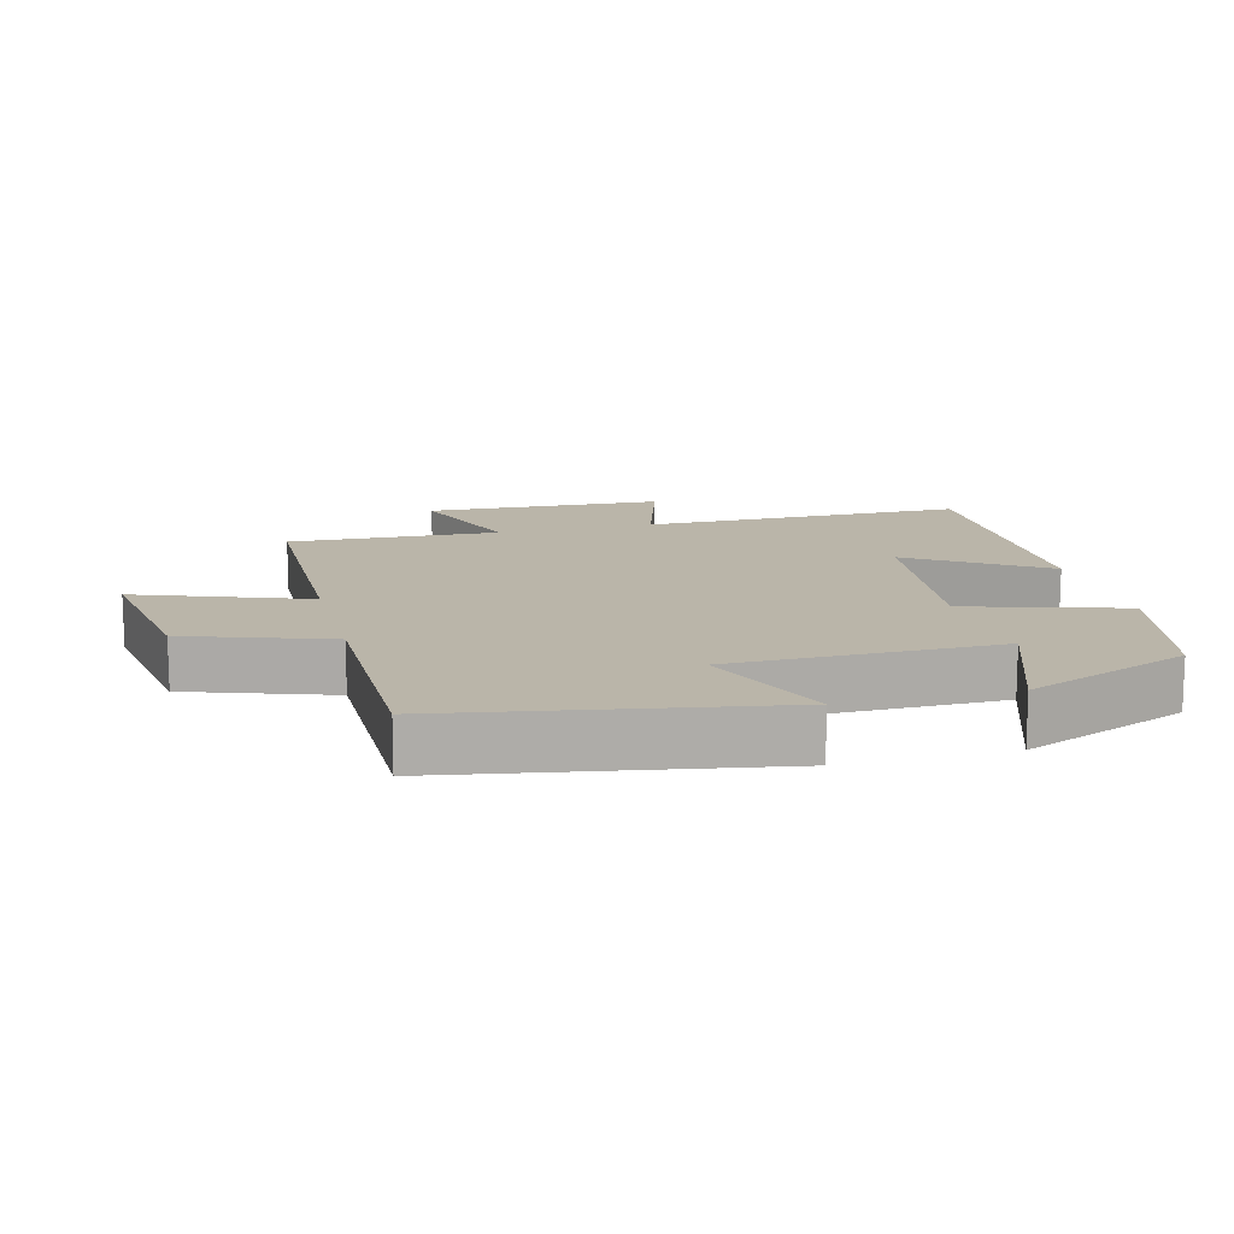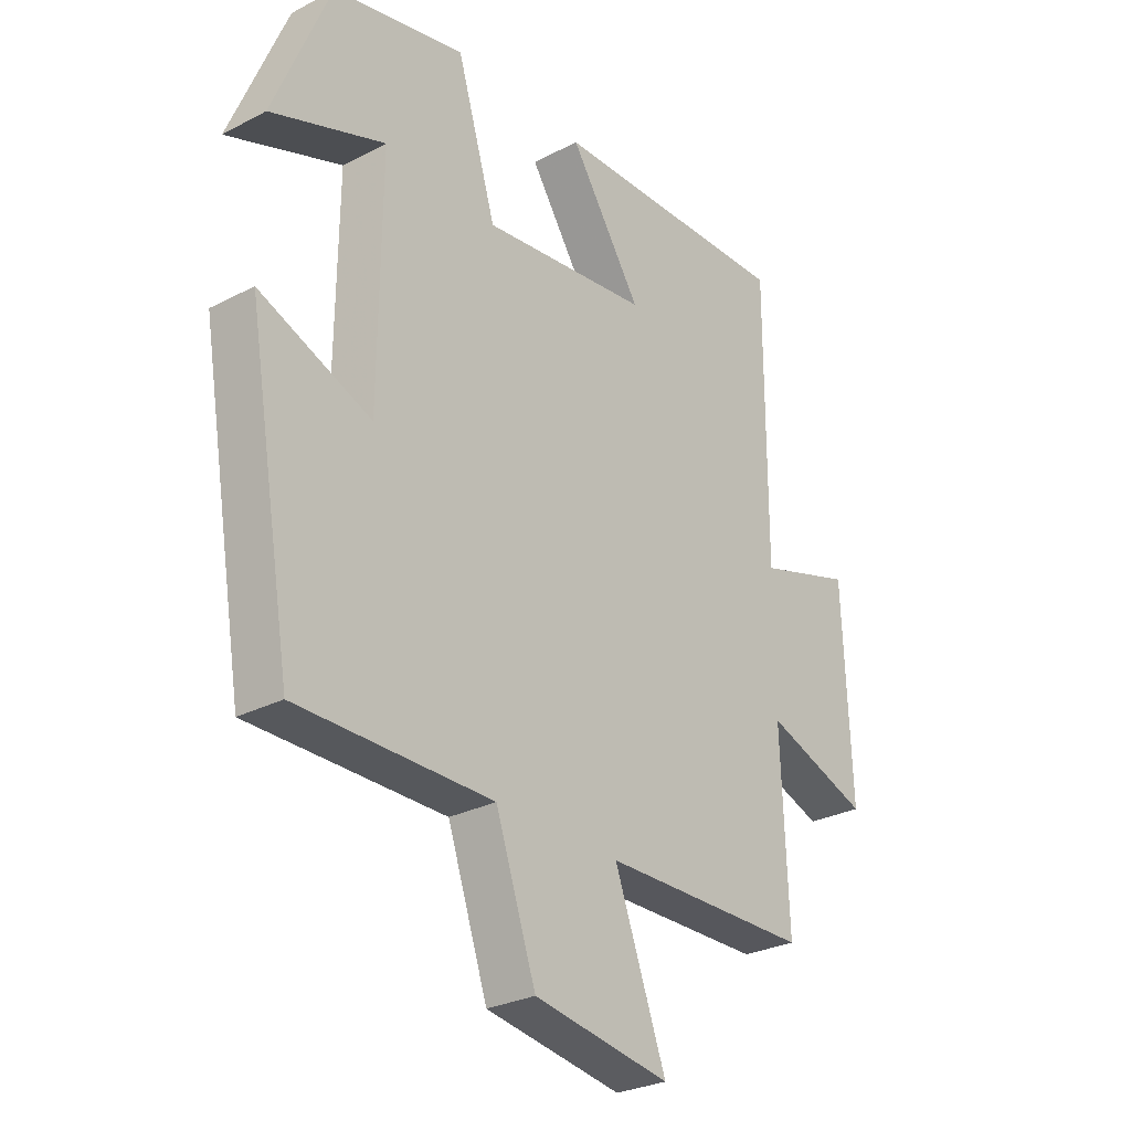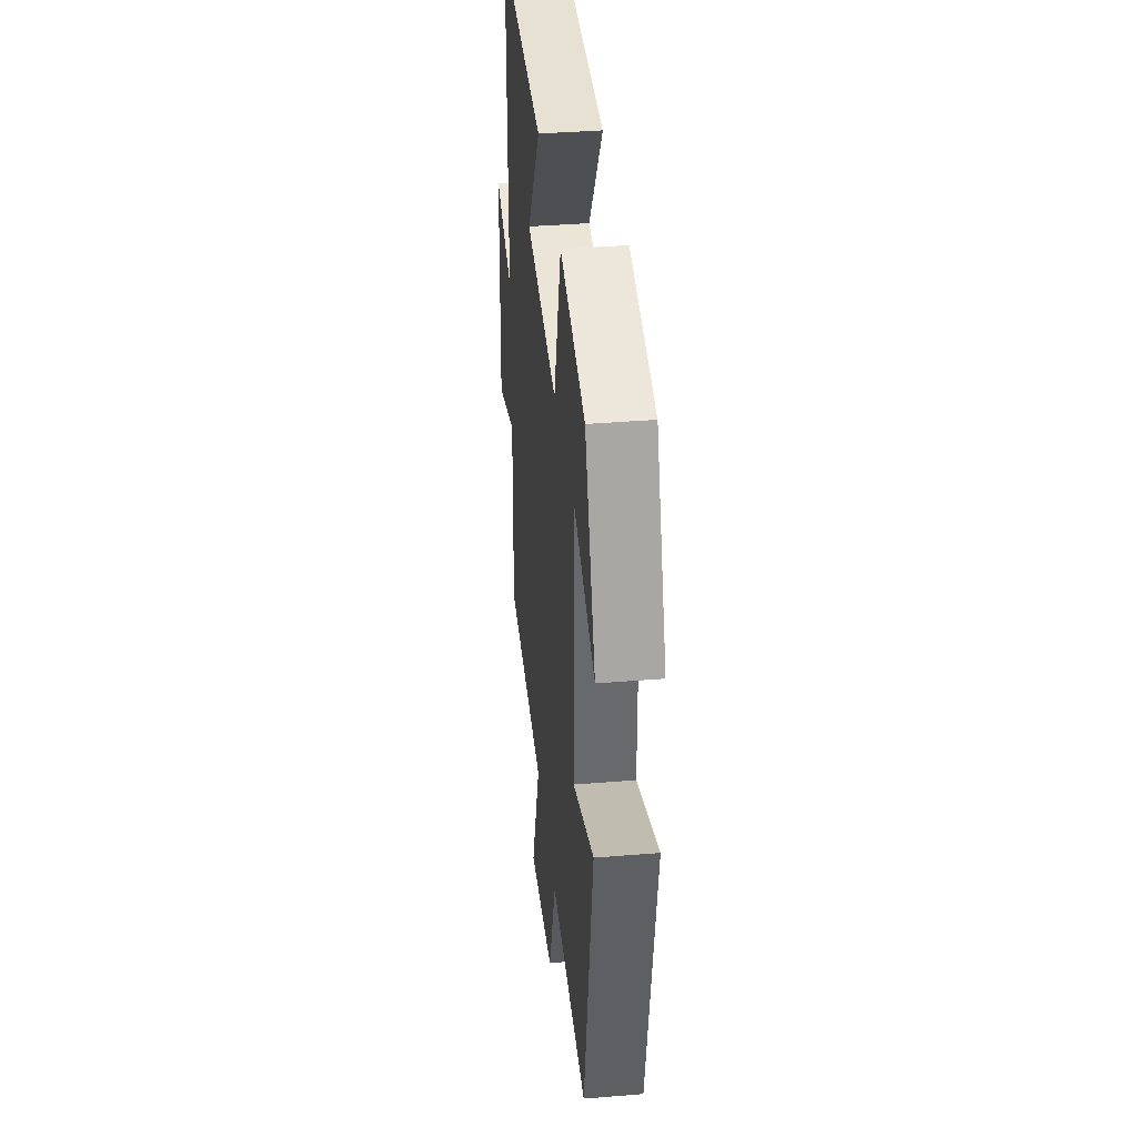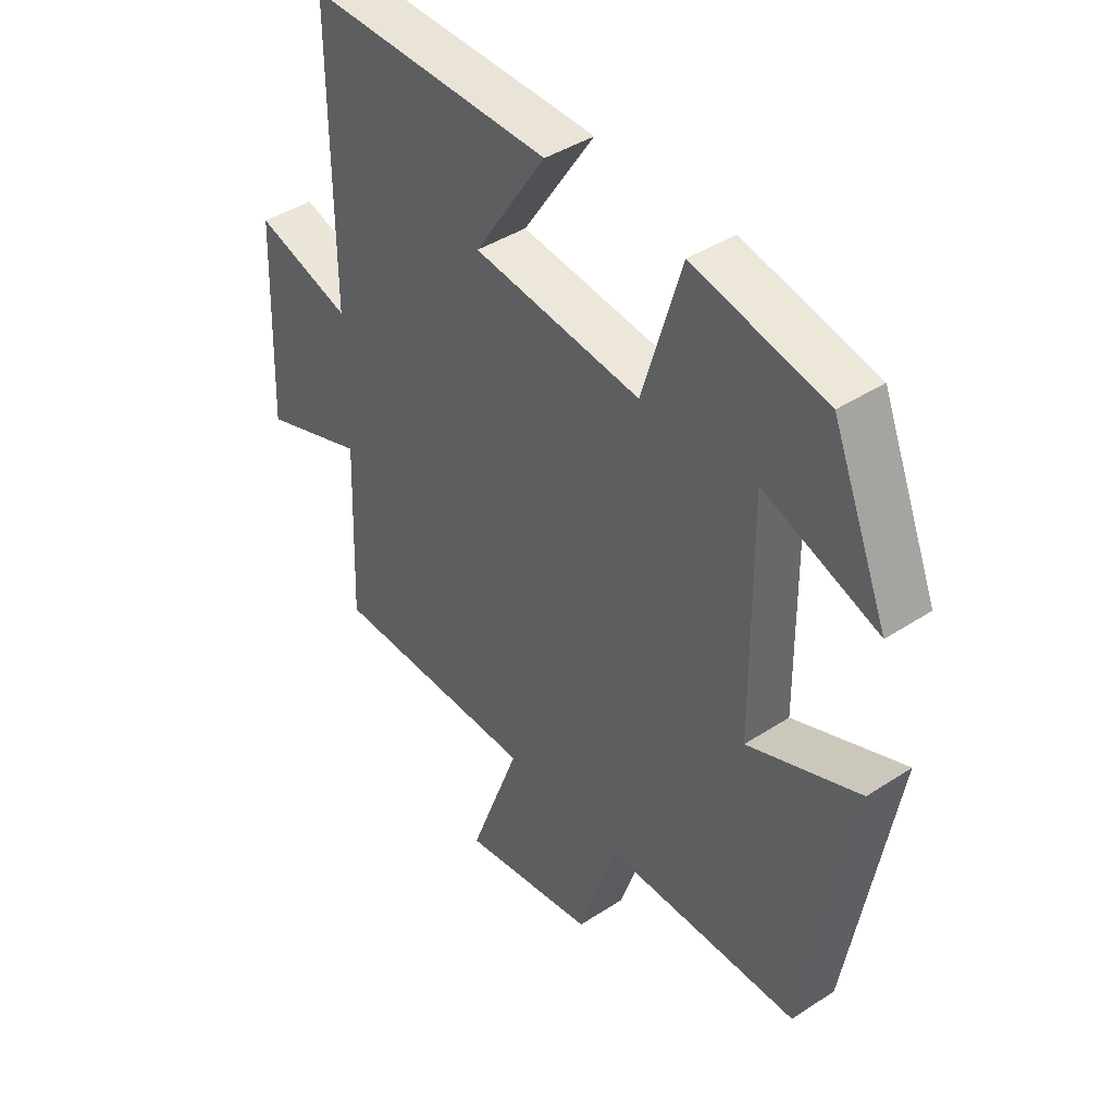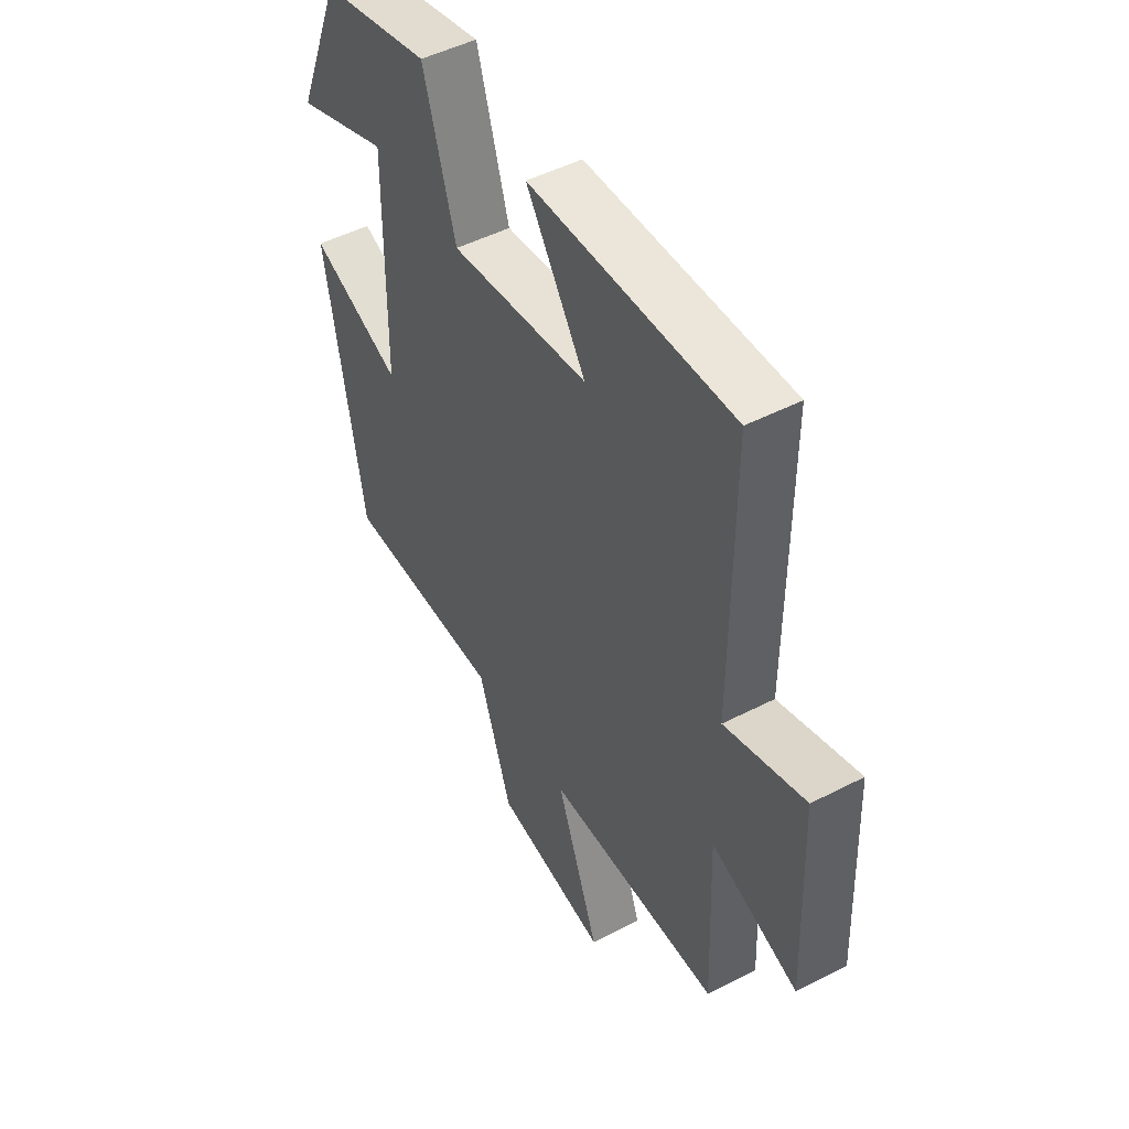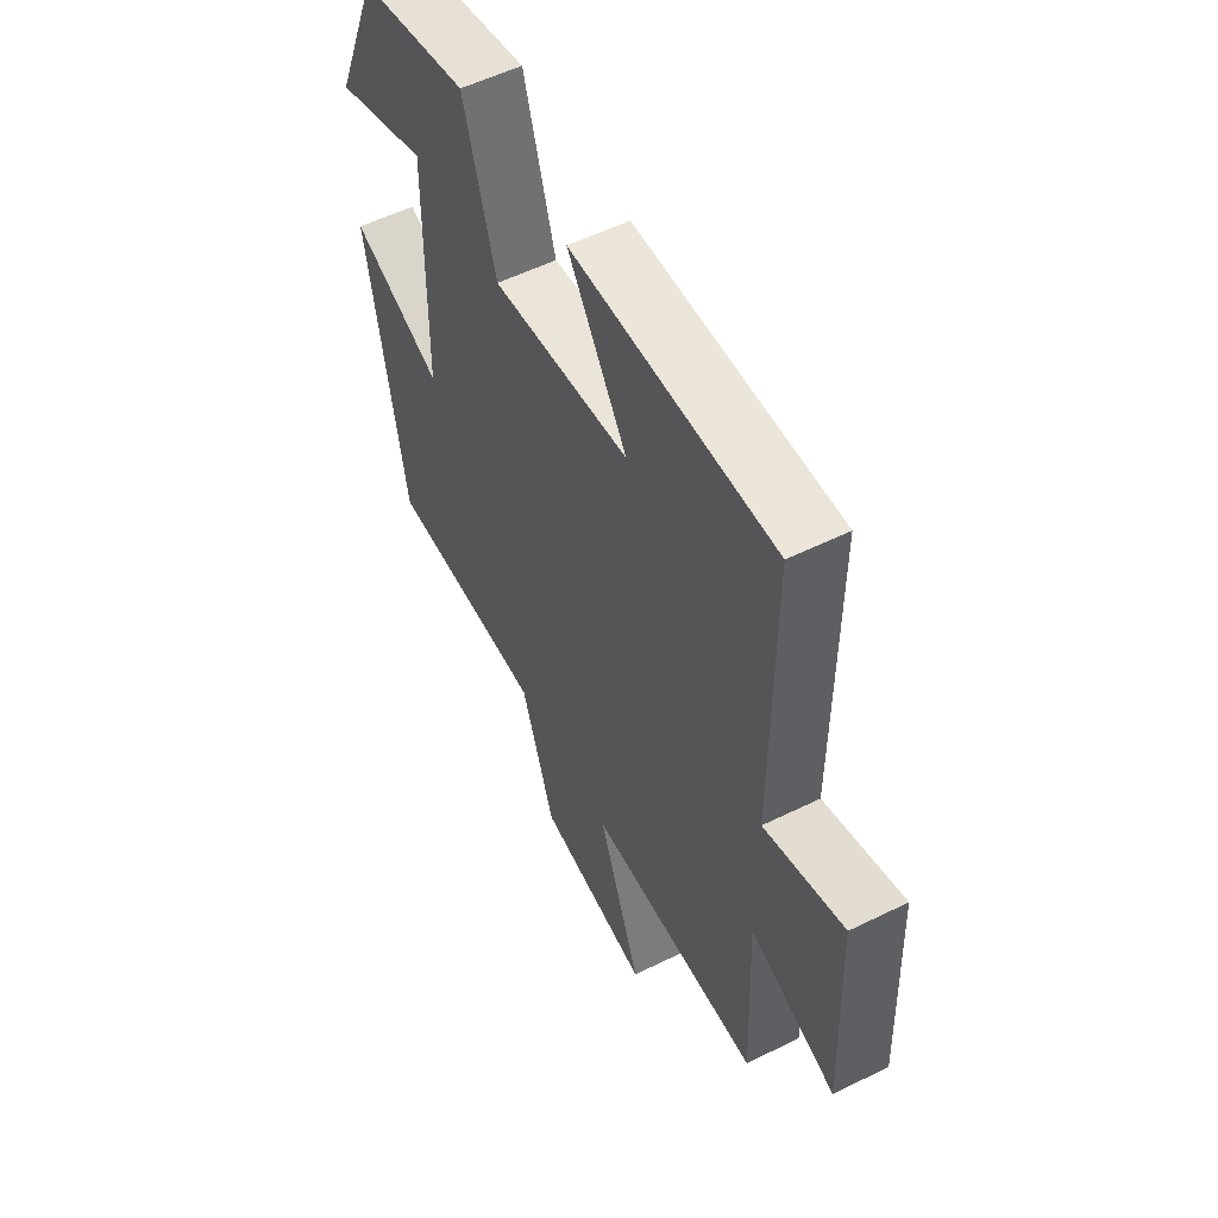
<metadata>
{"format":"obj","ext":"obj","renderer":"f3d","projection":"perspective","resolution":1024,"background":"white","views":[{"elev":13.6,"azim":-104.5,"up":"+Y"},{"elev":-28.2,"azim":-51.8,"up":"+Z"},{"elev":38.2,"azim":-95.9,"up":"+Z"},{"elev":41.9,"azim":-128.2,"up":"+Z"},{"elev":48.7,"azim":60.1,"up":"+Z"},{"elev":55.4,"azim":62.6,"up":"+Z"}]}
</metadata>
<code>
v -0.401 0.07 0.447
v -0.168 0.07 0.5
v -0.099 0.07 0.272
v 0.197 0.07 0.308
v 0.07 0.07 0.5
v 0.501 0.07 0.51
v 0.5 0.07 0.039
v 0.67 0.07 0.092
v 0.684 0.07 -0.254
v 0.5 0.07 -0.189
v 0.512 0.07 -0.495
v 0.143 0.07 -0.5
v 0.234 0.07 -0.745
v -0.006 0.07 -0.707
v -0.077 0.07 -0.5
v -0.42 0.07 -0.501
v -0.5 0.07 -0.033
v -0.303 0.07 -0.111
v -0.299 0.07 0.279
v -0.5 0.07 0.205
v -0.401 0 0.447
v -0.168 0 0.5
v -0.099 0 0.272
v 0.197 0 0.308
v 0.07 0 0.5
v 0.501 0 0.51
v 0.5 0 0.039
v 0.67 0 0.092
v 0.684 0 -0.254
v 0.5 0 -0.189
v 0.512 0 -0.495
v 0.143 0 -0.5
v 0.234 0 -0.745
v -0.006 0 -0.707
v -0.077 0 -0.5
v -0.42 0 -0.501
v -0.5 0 -0.033
v -0.303 0 -0.111
v -0.299 0 0.279
v -0.5 0 0.205
f 19 20 1 2
f 18 19 2 3
f 15 16 17 18
f 15 18 3 4
f 12 13 14 15
f 10 11 12 15
f 10 15 4
f 7 8 9 10
f 7 10 4
f 4 5 6 7
f 22 21 40 39
f 23 22 39 38
f 38 37 36 35
f 24 23 38 35
f 35 34 33 32
f 35 32 31 30
f 24 35 30
f 30 29 28 27
f 24 30 27
f 27 26 25 24
f 1 21 22 2
f 2 22 23 3
f 3 23 24 4
f 4 24 25 5
f 5 25 26 6
f 6 26 27 7
f 7 27 28 8
f 8 28 29 9
f 9 29 30 10
f 10 30 31 11
f 11 31 32 12
f 12 32 33 13
f 13 33 34 14
f 14 34 35 15
f 15 35 36 16
f 16 36 37 17
f 17 37 38 18
f 18 38 39 19
f 19 39 40 20
f 20 40 21 1

</code>
